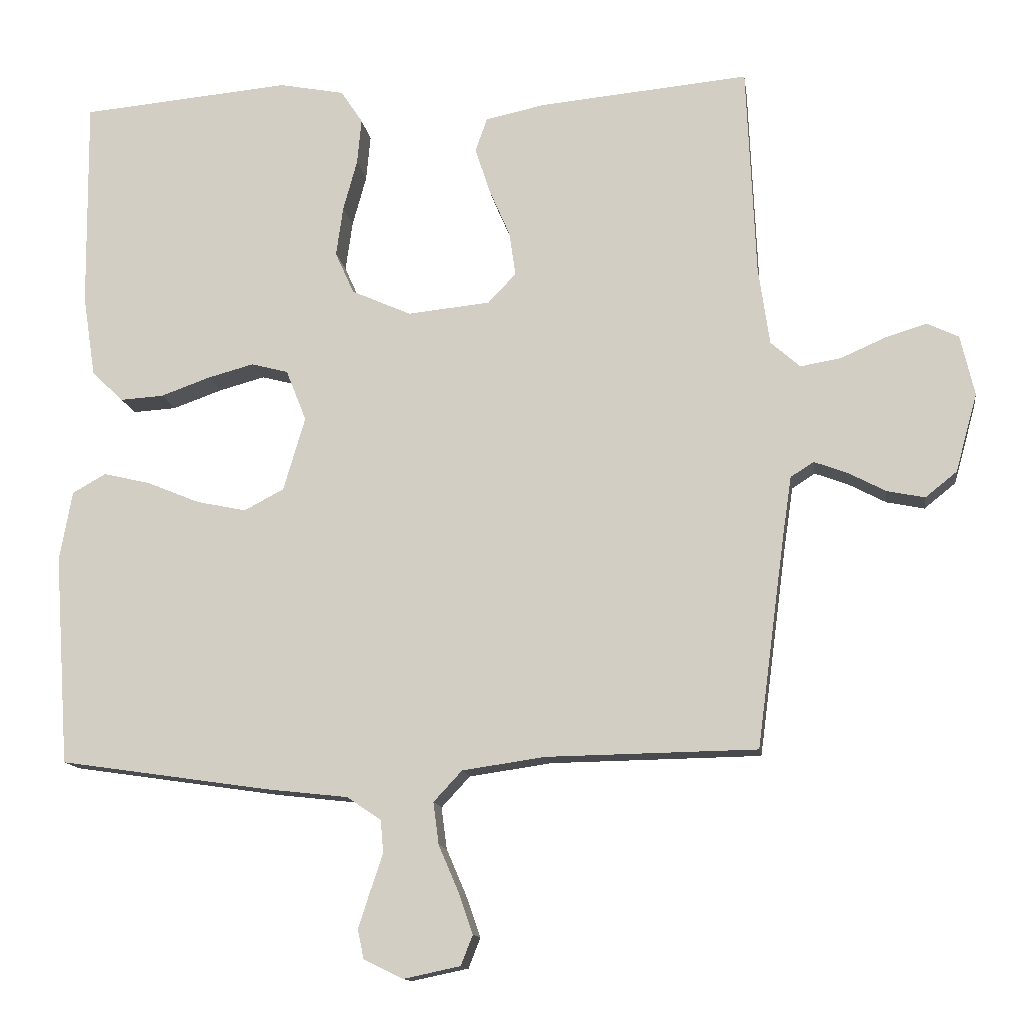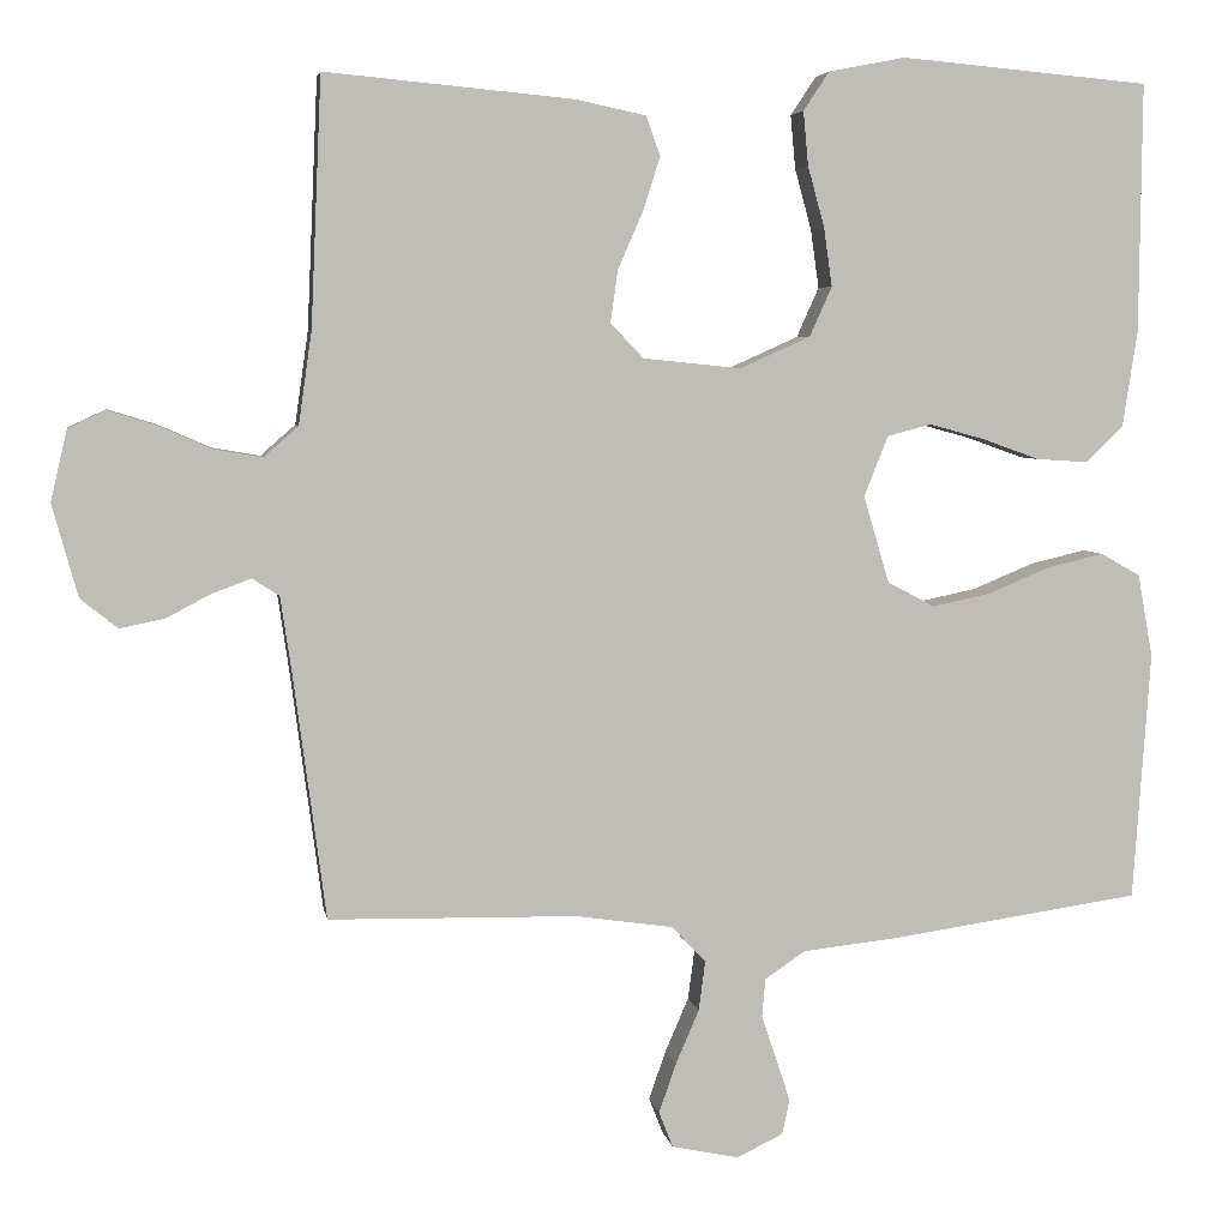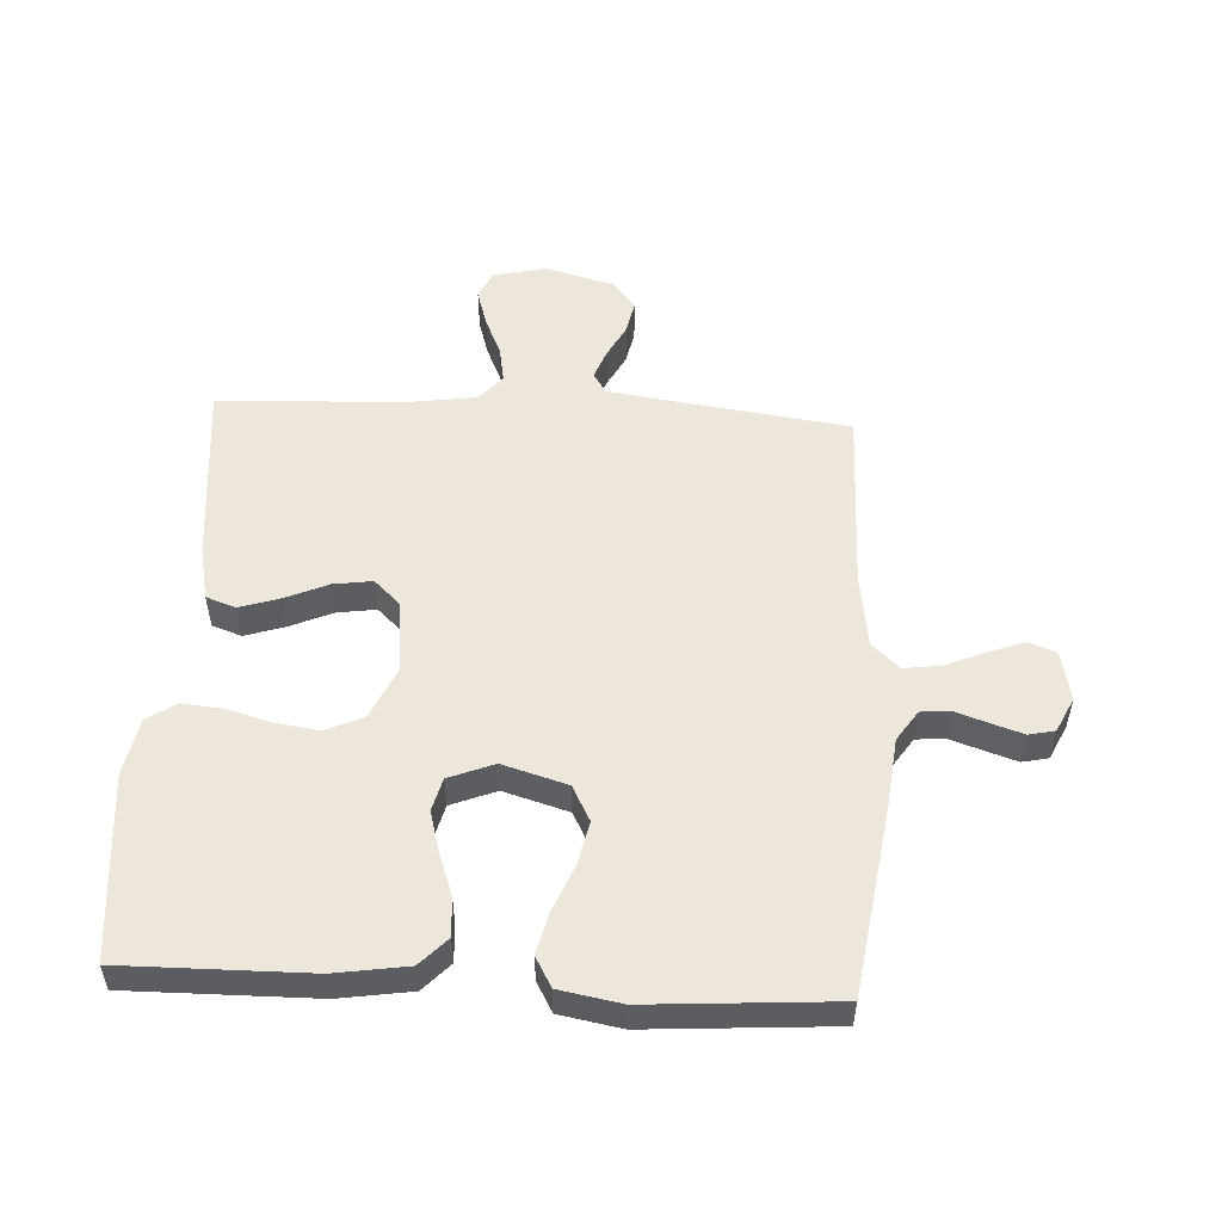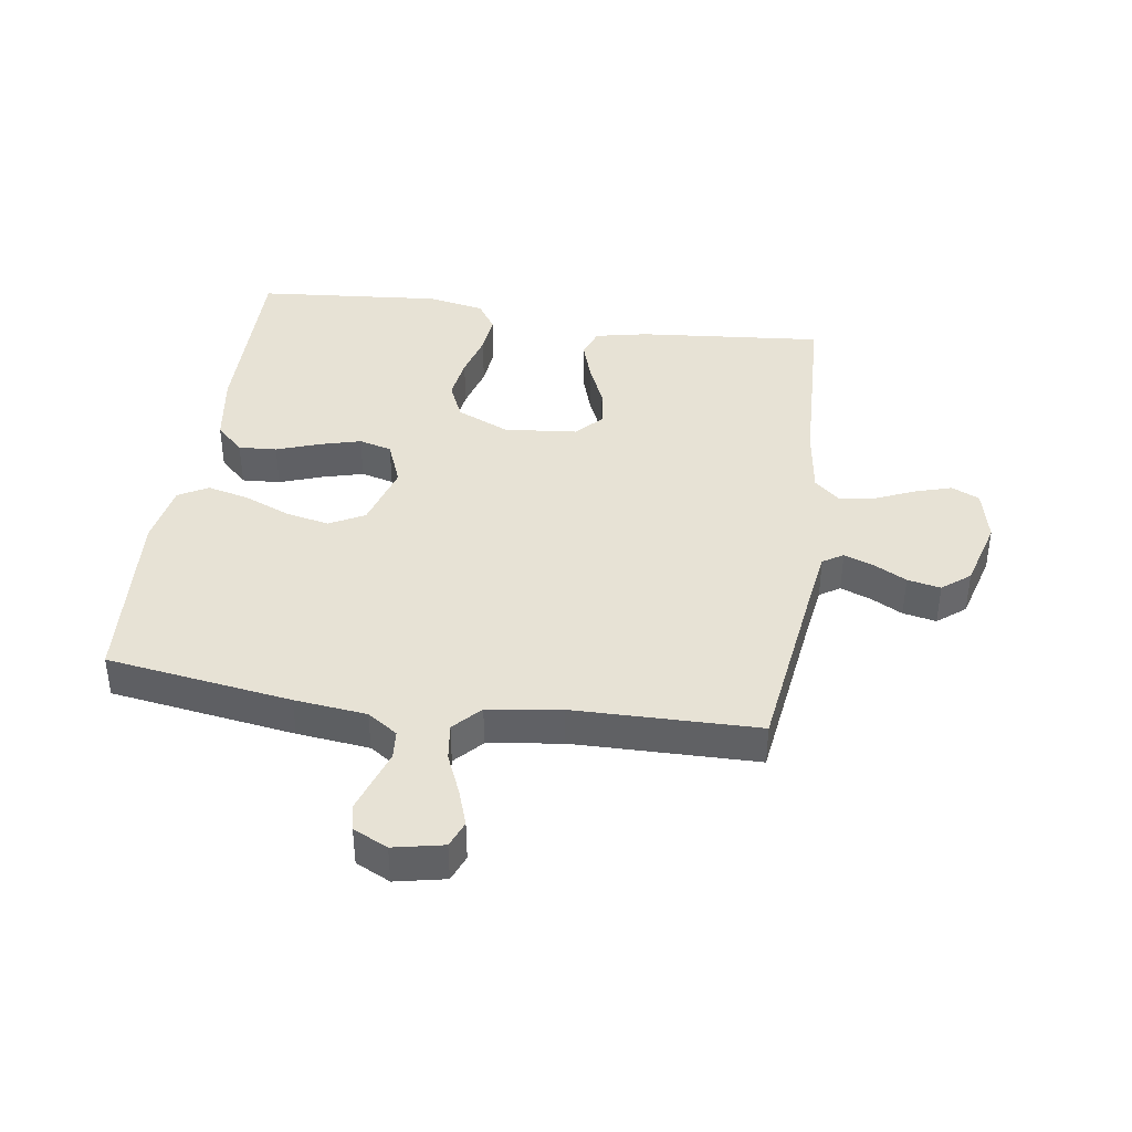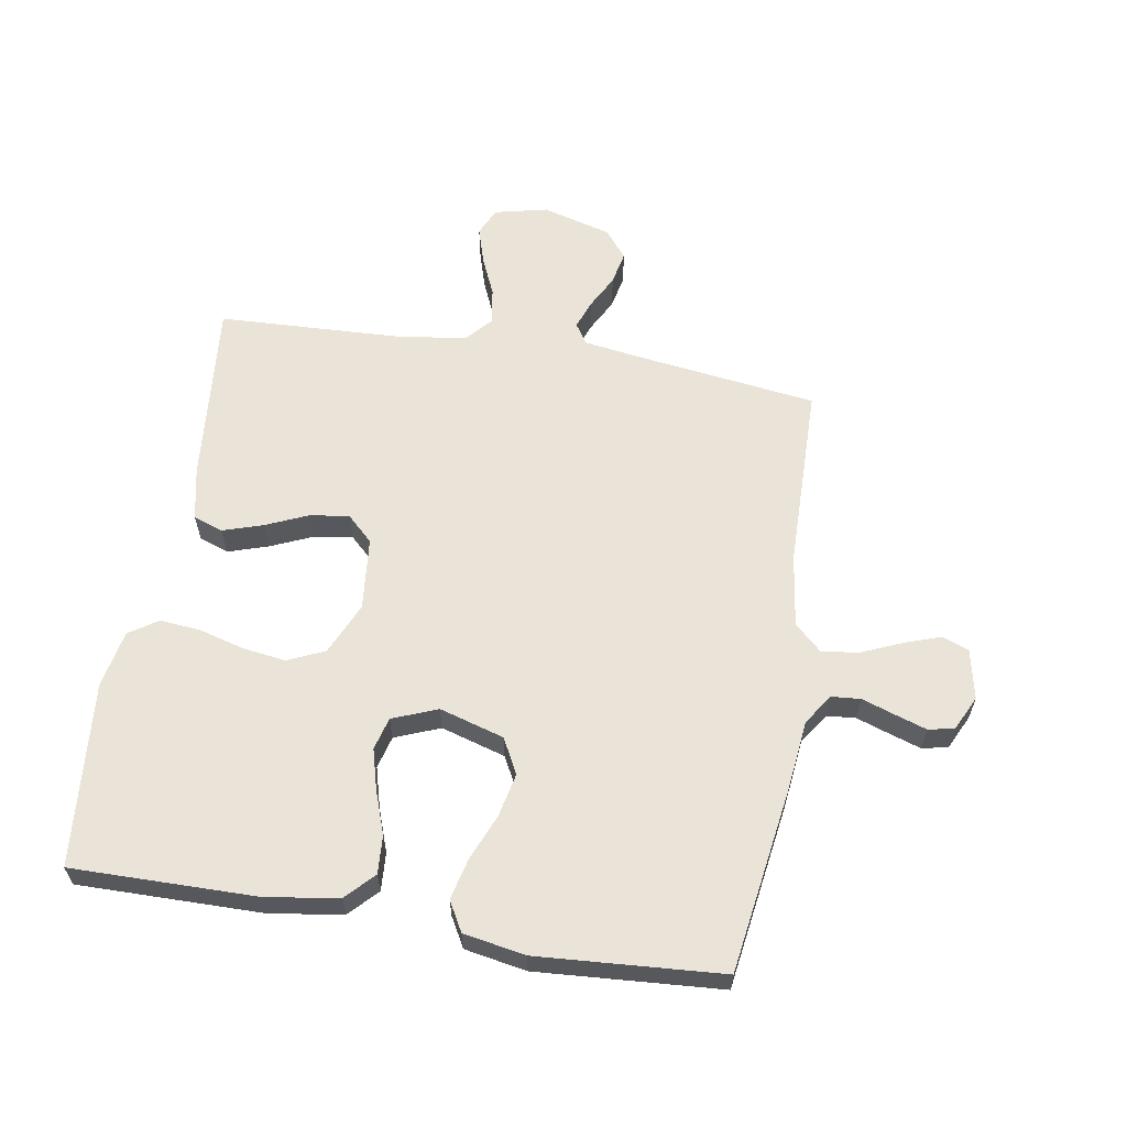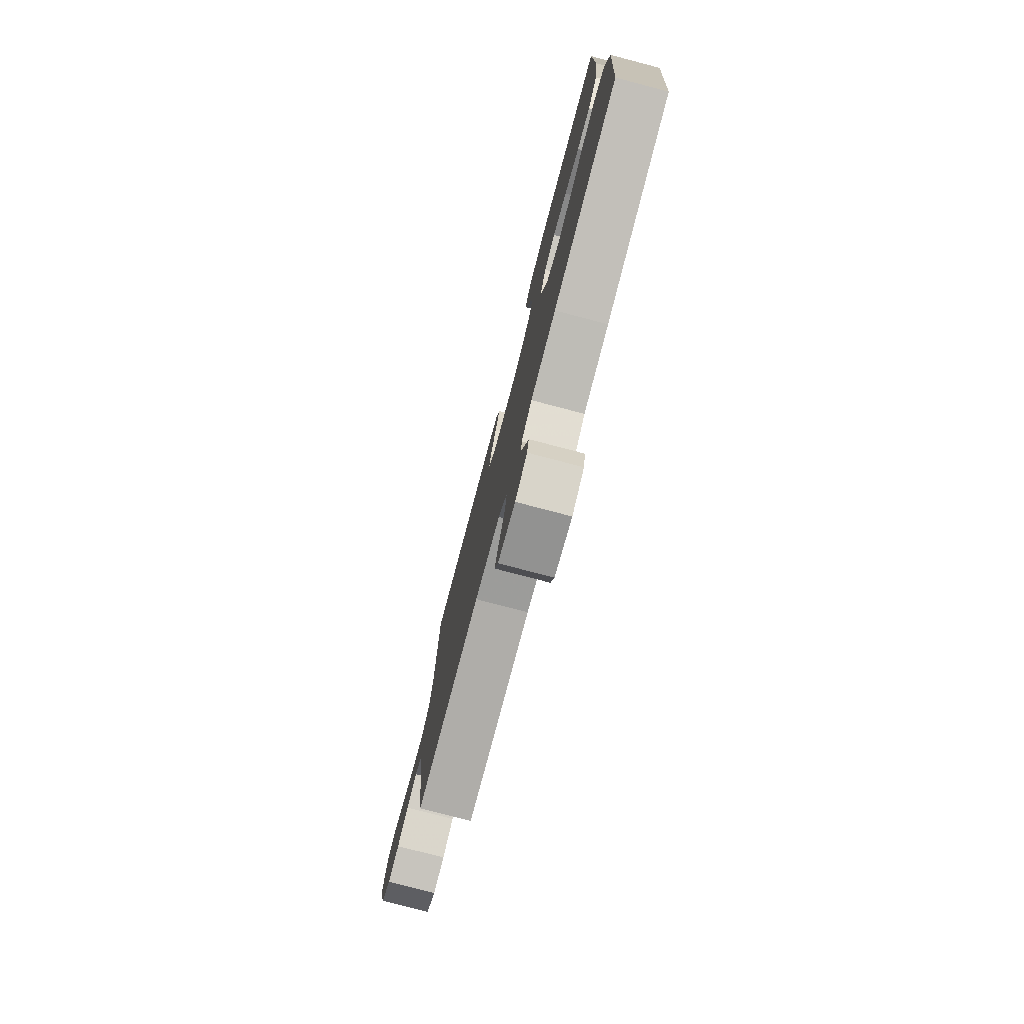
<metadata>
{"format":"obj","ext":"obj","renderer":"f3d","projection":"perspective","resolution":1024,"background":"white","views":[{"elev":-13.0,"azim":-172.0,"up":"+Z"},{"elev":4.9,"azim":-9.3,"up":"+Z"},{"elev":53.0,"azim":93.1,"up":"+Y"},{"elev":40.4,"azim":-171.5,"up":"+Y"},{"elev":61.2,"azim":99.5,"up":"+Y"},{"elev":-78.2,"azim":75.3,"up":"+Z"}]}
</metadata>
<code>
v -0.5 0.07 -0.5
v -0.54 0.07 -0.2
v -0.553 0.07 -0.112
v -0.586 0.07 -0.091
v -0.634 0.07 -0.109
v -0.687 0.07 -0.137
v -0.741 0.07 -0.148
v -0.786 0.07 -0.112
v -0.817 0.07 0
v -0.797 0.07 0.086
v -0.752 0.07 0.107
v -0.693 0.07 0.089
v -0.629 0.07 0.061
v -0.571 0.07 0.051
v -0.529 0.07 0.088
v -0.513 0.07 0.2
v -0.5 0.07 0.5
v -0.2 0.07 0.472
v -0.115 0.07 0.454
v -0.098 0.07 0.406
v -0.119 0.07 0.341
v -0.149 0.07 0.272
v -0.158 0.07 0.209
v -0.118 0.07 0.167
v 0 0.07 0.155
v 0.085 0.07 0.193
v 0.112 0.07 0.253
v 0.102 0.07 0.324
v 0.082 0.07 0.397
v 0.076 0.07 0.462
v 0.107 0.07 0.509
v 0.2 0.07 0.527
v 0.5 0.07 0.5
v 0.497 0.07 0.2
v 0.479 0.07 0.083
v 0.434 0.07 0.04
v 0.372 0.07 0.044
v 0.302 0.07 0.069
v 0.236 0.07 0.087
v 0.183 0.07 0.073
v 0.154 0.07 0
v 0.185 0.07 -0.105
v 0.242 0.07 -0.135
v 0.313 0.07 -0.12
v 0.388 0.07 -0.089
v 0.455 0.07 -0.073
v 0.503 0.07 -0.1
v 0.521 0.07 -0.2
v 0.5 0.07 -0.5
v 0.2 0.07 -0.544
v 0.083 0.07 -0.557
v 0.034 0.07 -0.59
v 0.03 0.07 -0.637
v 0.048 0.07 -0.69
v 0.065 0.07 -0.742
v 0.056 0.07 -0.784
v 0 0.07 -0.811
v -0.081 0.07 -0.794
v -0.098 0.07 -0.751
v -0.077 0.07 -0.691
v -0.049 0.07 -0.626
v -0.041 0.07 -0.566
v -0.082 0.07 -0.522
v -0.2 0.07 -0.505
v -0.5 0 -0.5
v -0.54 0 -0.2
v -0.553 0 -0.112
v -0.586 0 -0.091
v -0.634 0 -0.109
v -0.687 0 -0.137
v -0.741 0 -0.148
v -0.786 0 -0.112
v -0.817 0 0
v -0.797 0 0.086
v -0.752 0 0.107
v -0.693 0 0.089
v -0.629 0 0.061
v -0.571 0 0.051
v -0.529 0 0.088
v -0.513 0 0.2
v -0.5 0 0.5
v -0.2 0 0.472
v -0.115 0 0.454
v -0.098 0 0.406
v -0.119 0 0.341
v -0.149 0 0.272
v -0.158 0 0.209
v -0.118 0 0.167
v 0 0 0.155
v 0.085 0 0.193
v 0.112 0 0.253
v 0.102 0 0.324
v 0.082 0 0.397
v 0.076 0 0.462
v 0.107 0 0.509
v 0.2 0 0.527
v 0.5 0 0.5
v 0.497 0 0.2
v 0.479 0 0.083
v 0.434 0 0.04
v 0.372 0 0.044
v 0.302 0 0.069
v 0.236 0 0.087
v 0.183 0 0.073
v 0.154 0 0
v 0.185 0 -0.105
v 0.242 0 -0.135
v 0.313 0 -0.12
v 0.388 0 -0.089
v 0.455 0 -0.073
v 0.503 0 -0.1
v 0.521 0 -0.2
v 0.5 0 -0.5
v 0.2 0 -0.544
v 0.083 0 -0.557
v 0.034 0 -0.59
v 0.03 0 -0.637
v 0.048 0 -0.69
v 0.065 0 -0.742
v 0.056 0 -0.784
v 0 0 -0.811
v -0.081 0 -0.794
v -0.098 0 -0.751
v -0.077 0 -0.691
v -0.049 0 -0.626
v -0.041 0 -0.566
v -0.082 0 -0.522
v -0.2 0 -0.505
f 59 60 61
f 58 59 61
f 57 58 61
f 56 57 61
f 55 56 61
f 54 55 61
f 53 54 61
f 52 53 61 62
f 51 52 62 63
f 50 51 63
f 49 50 63
f 48 49 63
f 47 48 63
f 46 47 63
f 45 46 63
f 44 45 63
f 36 37 38
f 35 36 38
f 34 35 38
f 33 34 38
f 32 33 38
f 31 32 38
f 30 31 38
f 29 30 38
f 28 29 38
f 27 28 38 39
f 26 27 39 40
f 20 21 22
f 19 20 22
f 18 19 22
f 17 18 22
f 16 17 22
f 15 16 22 23
f 14 15 23 24
f 11 12 13
f 10 11 13
f 9 10 13
f 8 9 13
f 7 8 13
f 6 7 13
f 5 6 13
f 4 5 13 14
f 14 24 25
f 4 14 25
f 3 4 25
f 64 1 2
f 43 44 63 64
f 64 2 3
f 43 64 3
f 42 43 3
f 3 25 26
f 42 3 26
f 41 42 26
f 26 40 41
f 125 124 123
f 125 123 122
f 125 122 121
f 125 121 120
f 125 120 119
f 125 119 118
f 125 118 117
f 126 125 117 116
f 127 126 116 115
f 127 115 114
f 127 114 113
f 127 113 112
f 127 112 111
f 127 111 110
f 127 110 109
f 127 109 108
f 102 101 100
f 102 100 99
f 102 99 98
f 102 98 97
f 102 97 96
f 102 96 95
f 102 95 94
f 102 94 93
f 102 93 92
f 103 102 92 91
f 104 103 91 90
f 86 85 84
f 86 84 83
f 86 83 82
f 86 82 81
f 86 81 80
f 87 86 80 79
f 88 87 79 78
f 77 76 75
f 77 75 74
f 77 74 73
f 77 73 72
f 77 72 71
f 77 71 70
f 77 70 69
f 78 77 69 68
f 89 88 78
f 89 78 68
f 89 68 67
f 66 65 128
f 128 127 108 107
f 67 66 128
f 67 128 107
f 67 107 106
f 90 89 67
f 90 67 106
f 90 106 105
f 105 104 90
f 1 65 66 2
f 2 66 67 3
f 3 67 68 4
f 4 68 69 5
f 5 69 70 6
f 6 70 71 7
f 7 71 72 8
f 8 72 73 9
f 9 73 74 10
f 10 74 75 11
f 11 75 76 12
f 12 76 77 13
f 13 77 78 14
f 14 78 79 15
f 15 79 80 16
f 16 80 81 17
f 17 81 82 18
f 18 82 83 19
f 19 83 84 20
f 20 84 85 21
f 21 85 86 22
f 22 86 87 23
f 23 87 88 24
f 24 88 89 25
f 25 89 90 26
f 26 90 91 27
f 27 91 92 28
f 28 92 93 29
f 29 93 94 30
f 30 94 95 31
f 31 95 96 32
f 32 96 97 33
f 33 97 98 34
f 34 98 99 35
f 35 99 100 36
f 36 100 101 37
f 37 101 102 38
f 38 102 103 39
f 39 103 104 40
f 40 104 105 41
f 41 105 106 42
f 42 106 107 43
f 43 107 108 44
f 44 108 109 45
f 45 109 110 46
f 46 110 111 47
f 47 111 112 48
f 48 112 113 49
f 49 113 114 50
f 50 114 115 51
f 51 115 116 52
f 52 116 117 53
f 53 117 118 54
f 54 118 119 55
f 55 119 120 56
f 56 120 121 57
f 57 121 122 58
f 58 122 123 59
f 59 123 124 60
f 60 124 125 61
f 61 125 126 62
f 62 126 127 63
f 63 127 128 64
f 64 128 65 1

</code>
